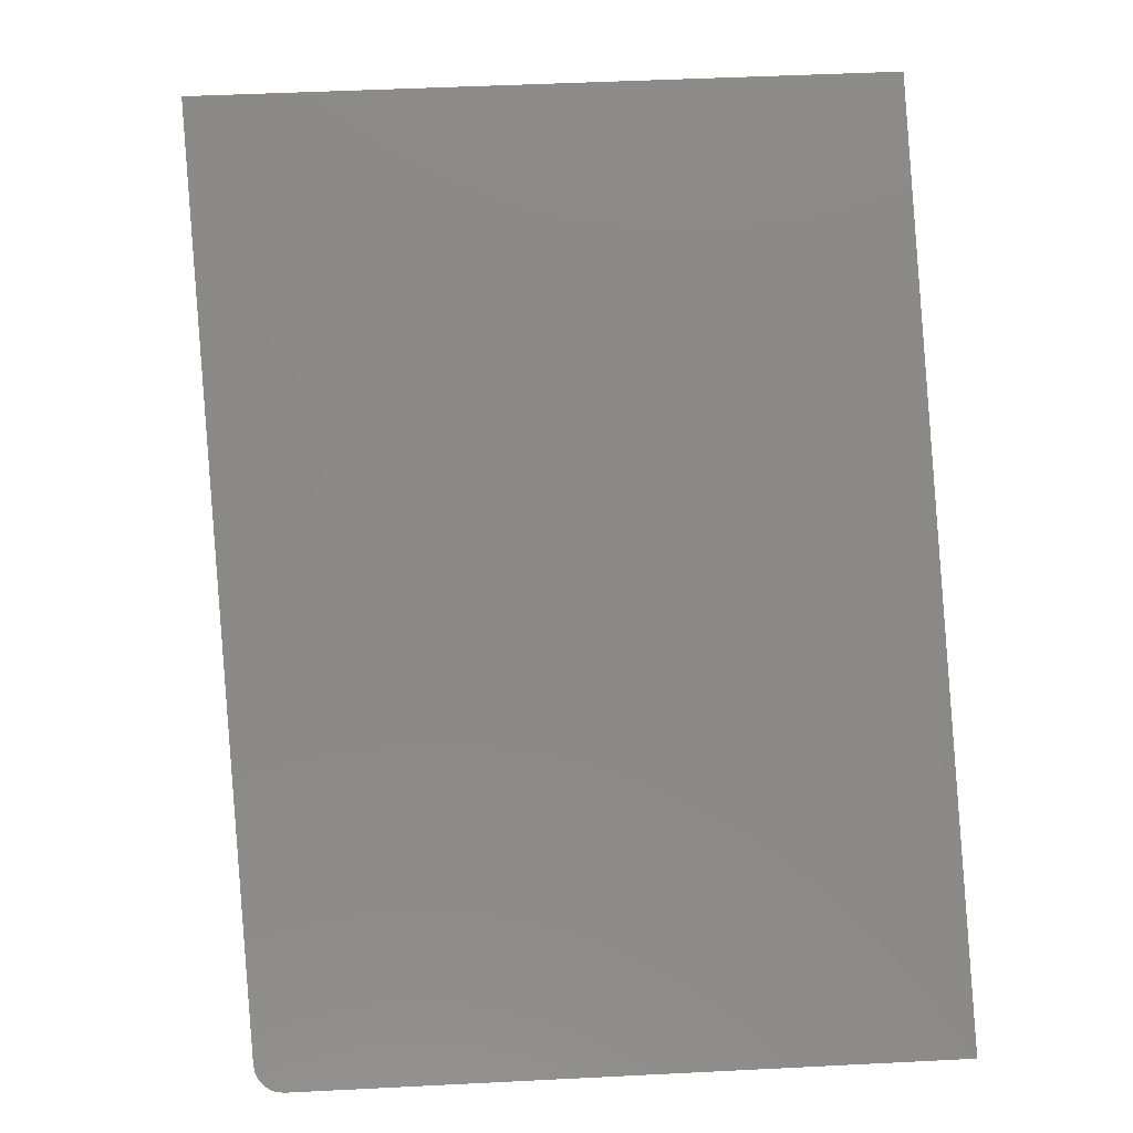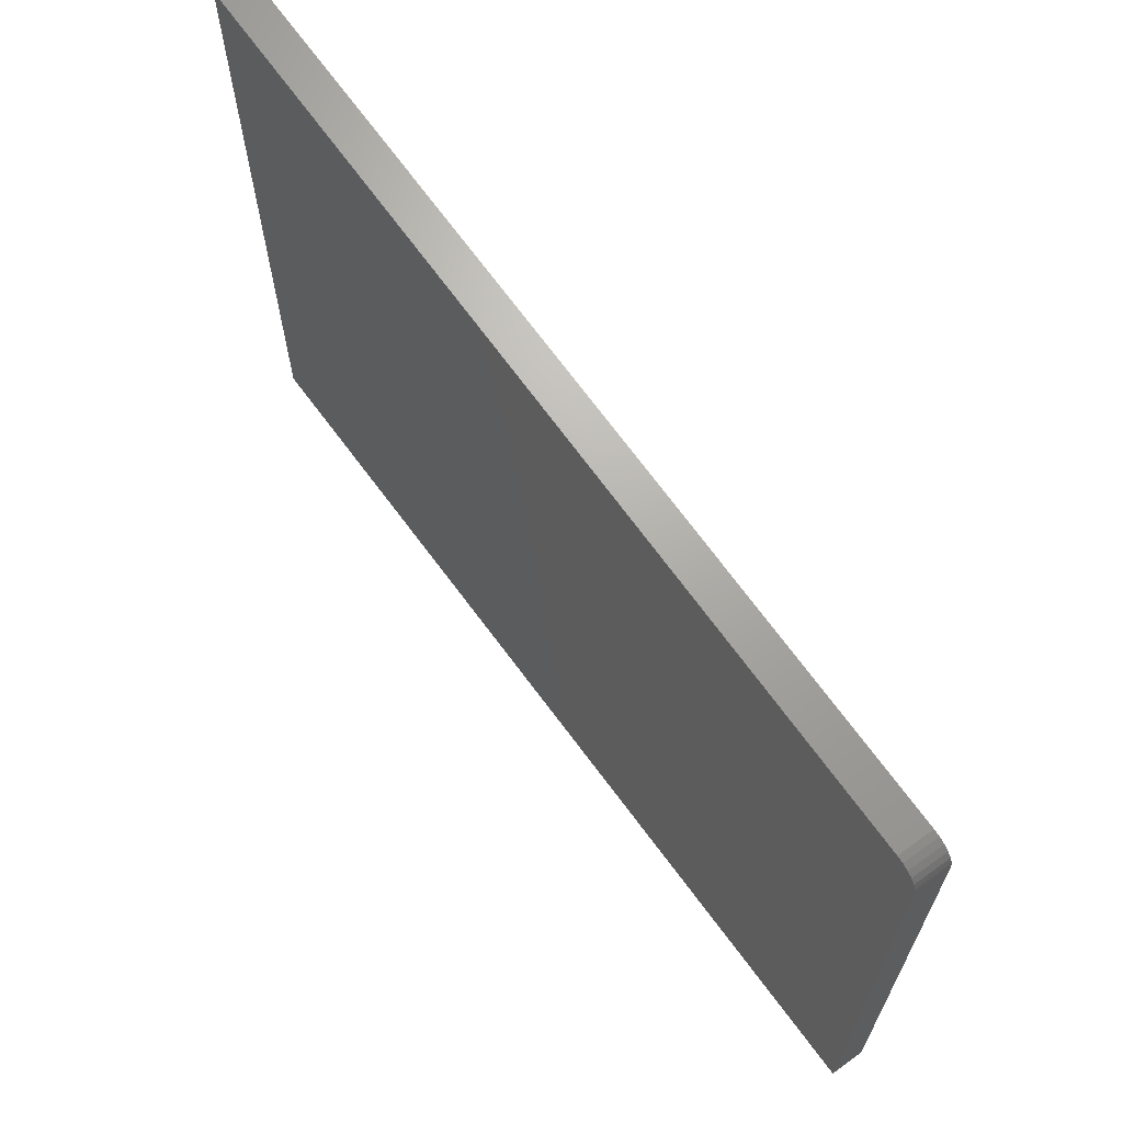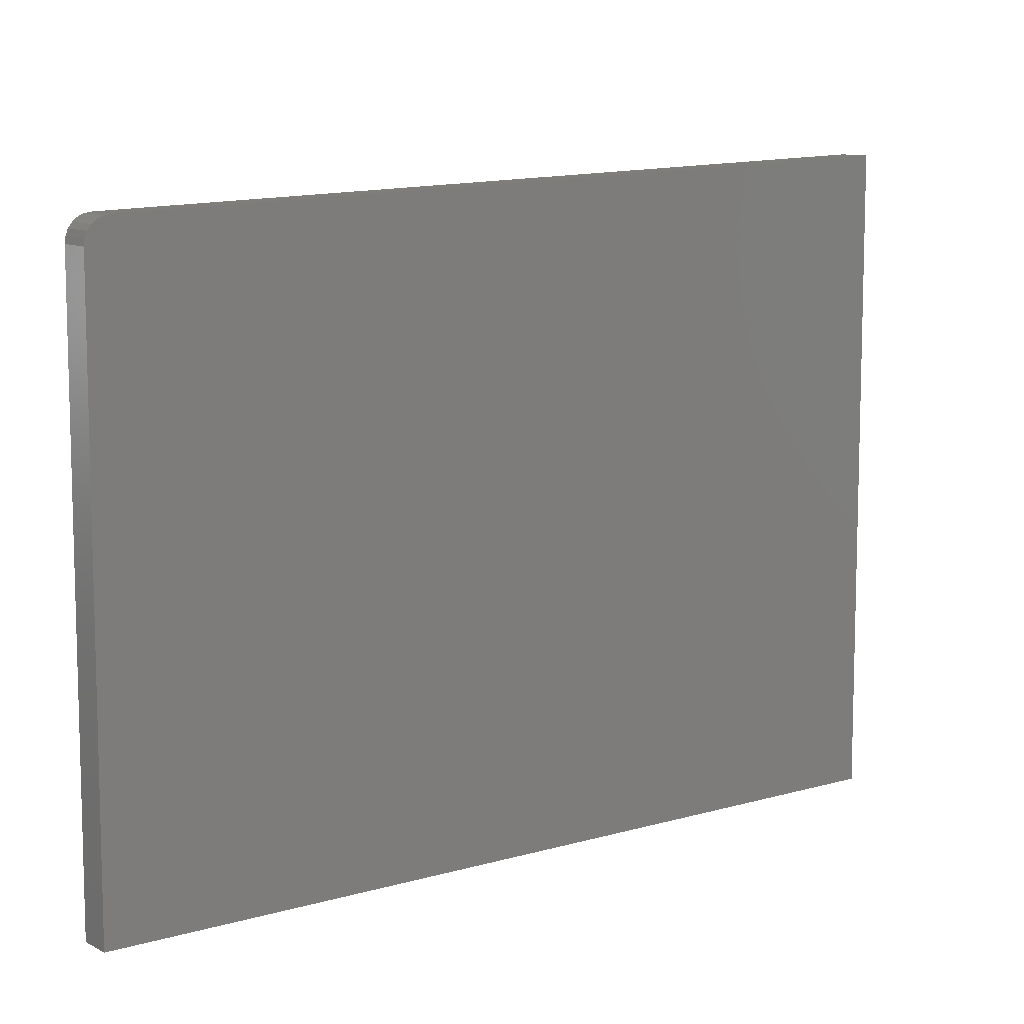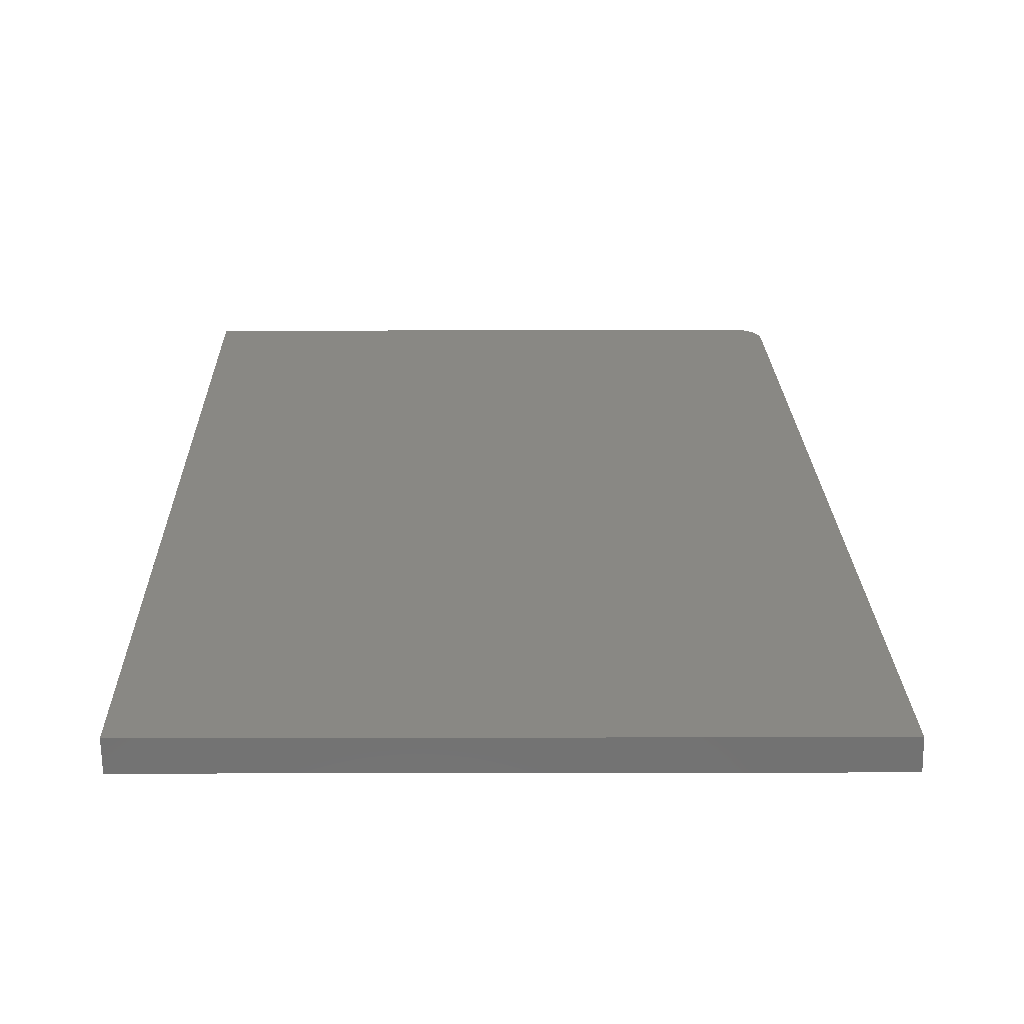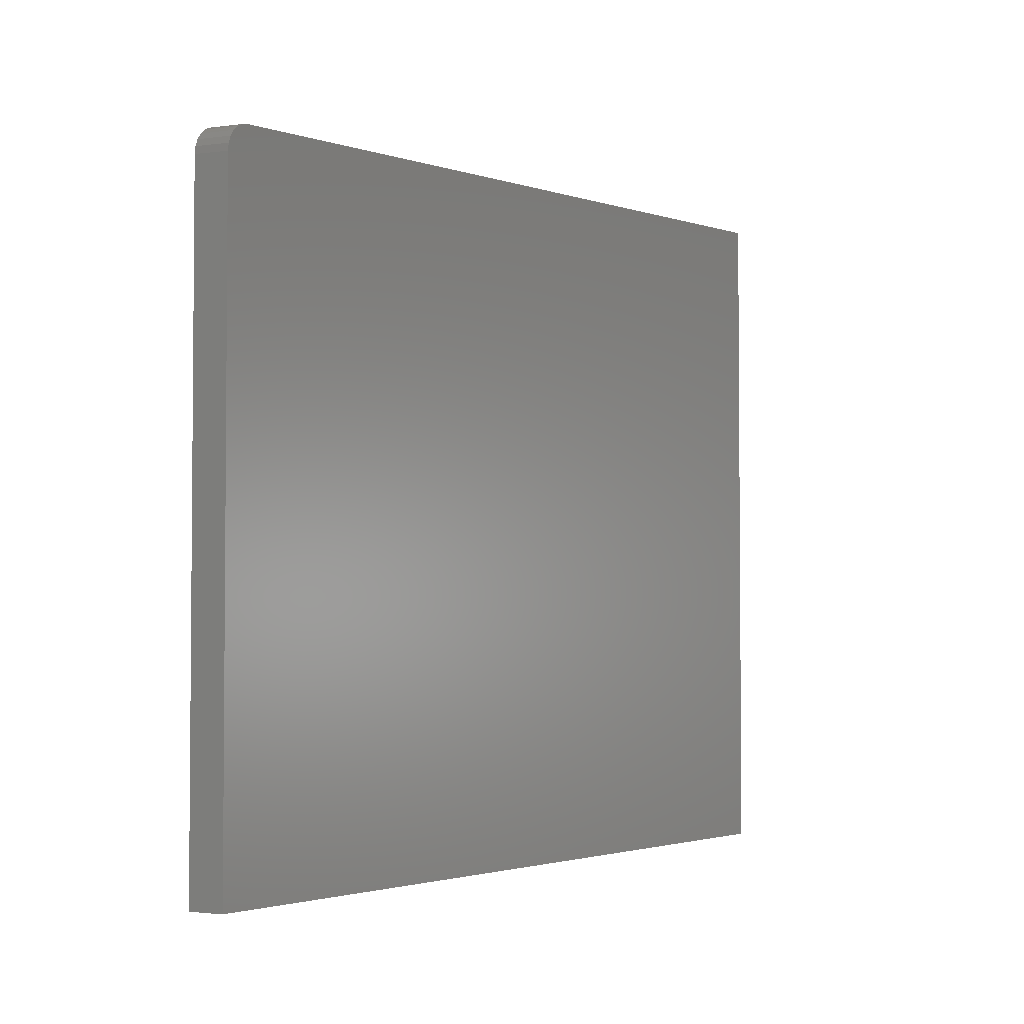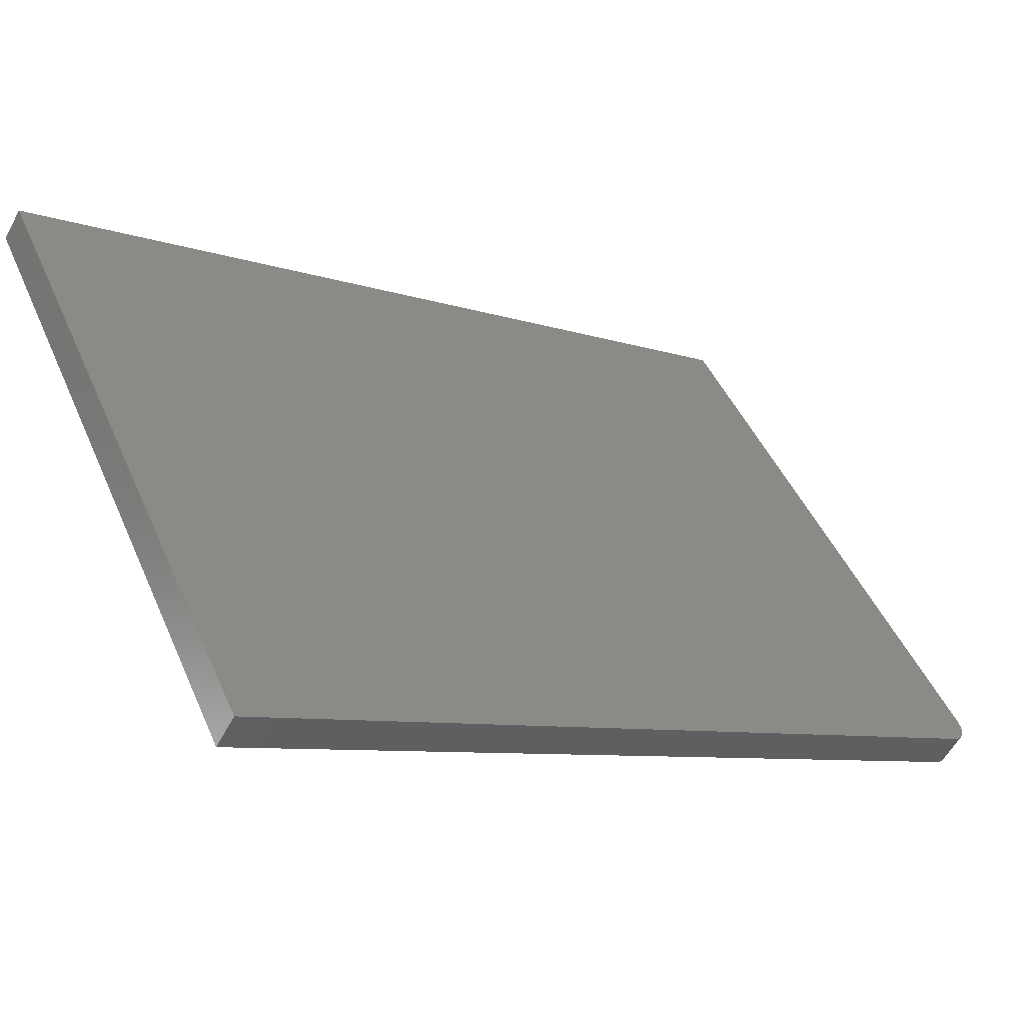
<metadata>
{"format":"stl","ext":"stl","renderer":"f3d","projection":"perspective","resolution":1024,"background":"white","views":[{"elev":48.3,"azim":-93.2,"up":"+Z"},{"elev":66.5,"azim":-157.9,"up":"+Y"},{"elev":9.1,"azim":-69.1,"up":"+Y"},{"elev":57.8,"azim":89.9,"up":"+Z"},{"elev":-3.2,"azim":-89.7,"up":"+Y"},{"elev":46.8,"azim":157.1,"up":"+Z"}]}
</metadata>
<code>
# stl→obj: 20 verts, 36 faces
v 1.114e+04 0 3558
v 1.114e+04 531.2 3558
v 1.116e+04 554.2 3569
v 1.182e+04 0 3977
v 1.182e+04 592.7 3977
v 1.115e+04 537 3558
v 1.115e+04 542.4 3559
v 1.115e+04 547.1 3561
v 1.115e+04 550.8 3563
v 1.116e+04 553.2 3566
v 1.113e+04 530.3 3583
v 1.113e+04 0 3583
v 1.115e+04 553.3 3595
v 1.114e+04 552.3 3592
v 1.114e+04 549.9 3589
v 1.113e+04 546.2 3586
v 1.113e+04 541.5 3585
v 1.113e+04 536.1 3583
v 1.181e+04 591.8 4003
v 1.181e+04 0 4003
f 1 2 3
f 4 3 5
f 4 1 3
f 2 6 3
f 3 6 7
f 8 3 7
f 8 9 3
f 3 9 10
f 2 1 11
f 11 1 12
f 3 10 13
f 13 10 14
f 14 10 9
f 15 9 8
f 16 8 7
f 17 7 6
f 18 6 2
f 11 18 2
f 18 17 6
f 17 16 7
f 16 15 8
f 15 14 9
f 13 19 3
f 3 19 5
f 20 4 19
f 19 4 5
f 12 1 20
f 20 1 4
f 18 11 13
f 17 13 16
f 17 18 13
f 11 12 13
f 13 12 20
f 19 13 20
f 14 15 13
f 13 15 16

</code>
